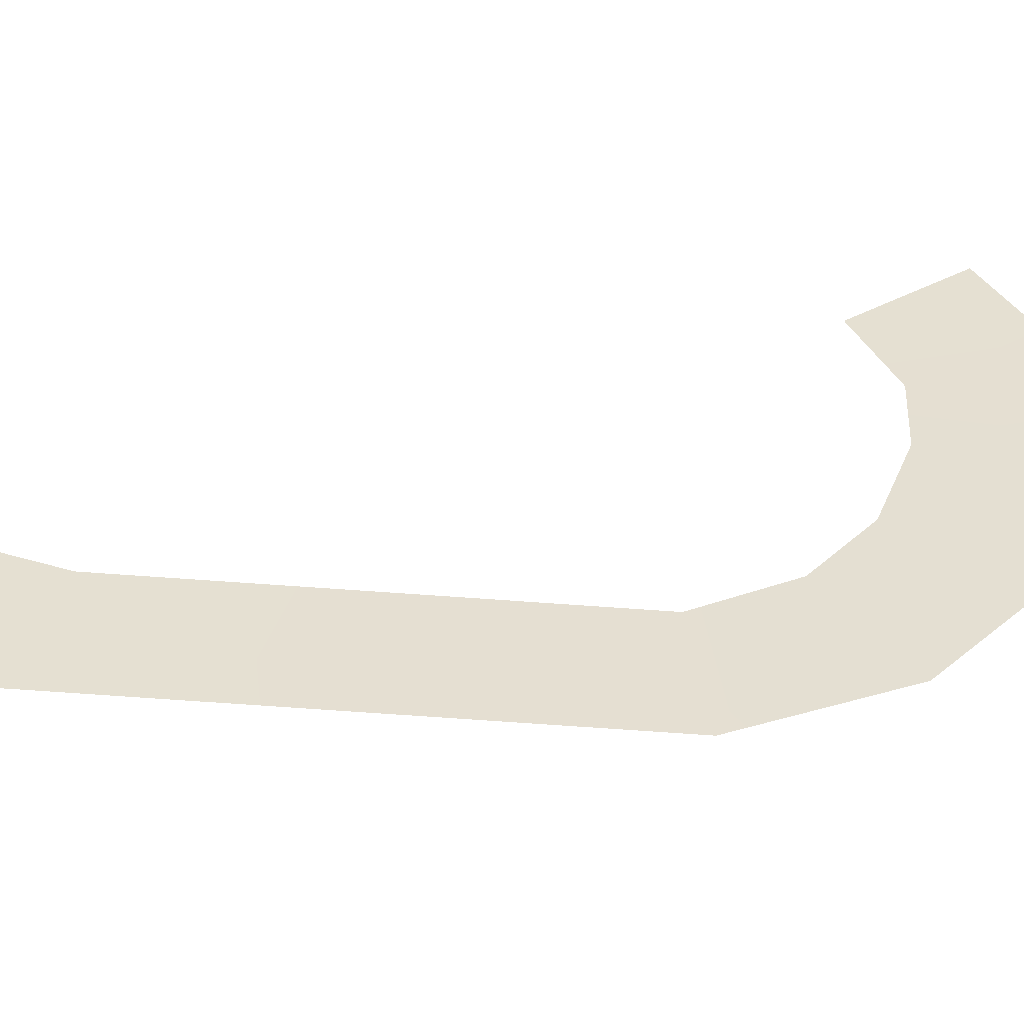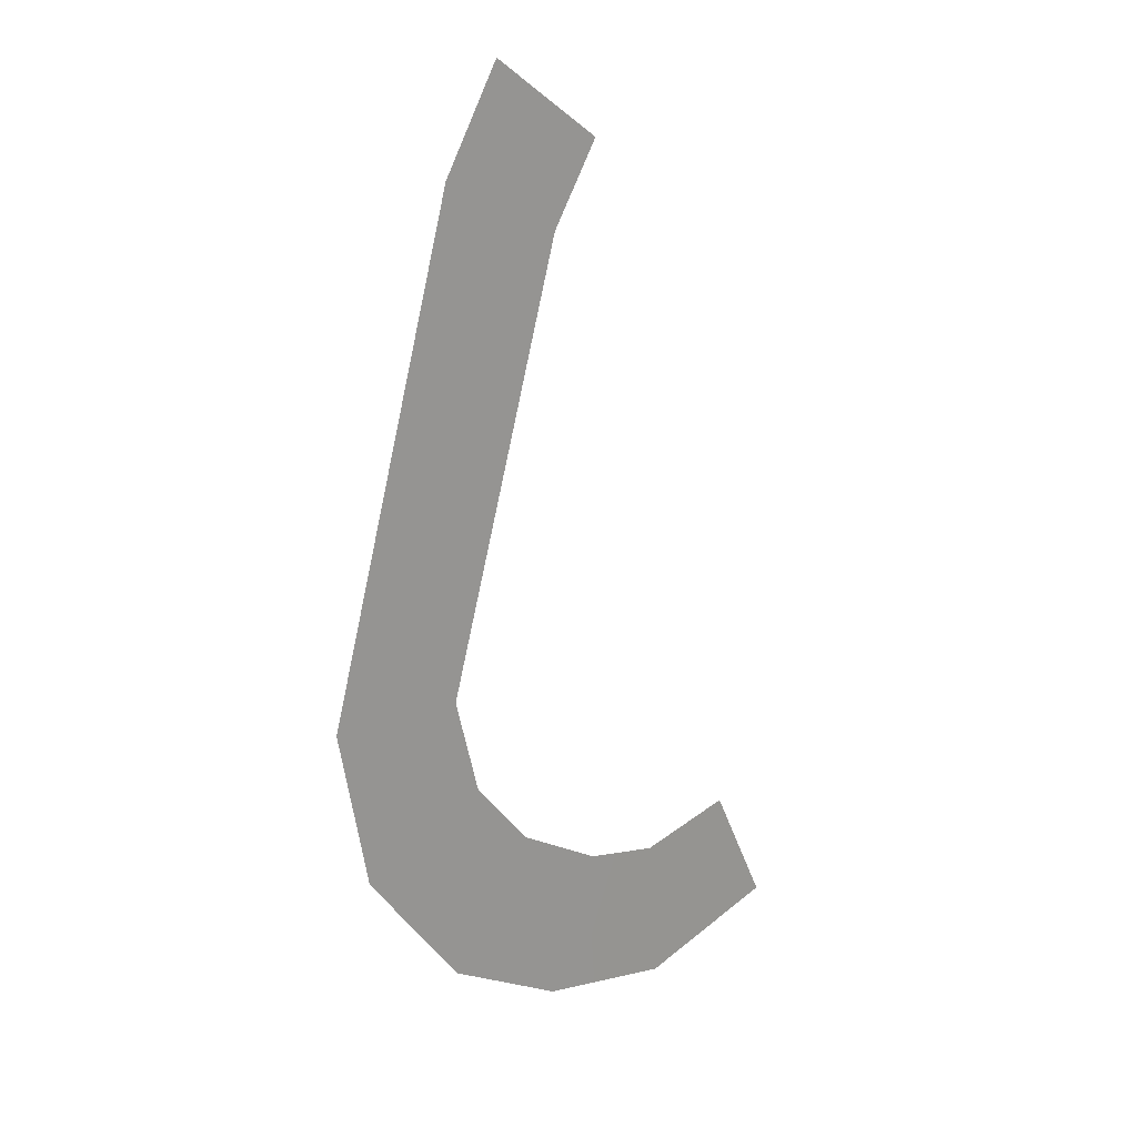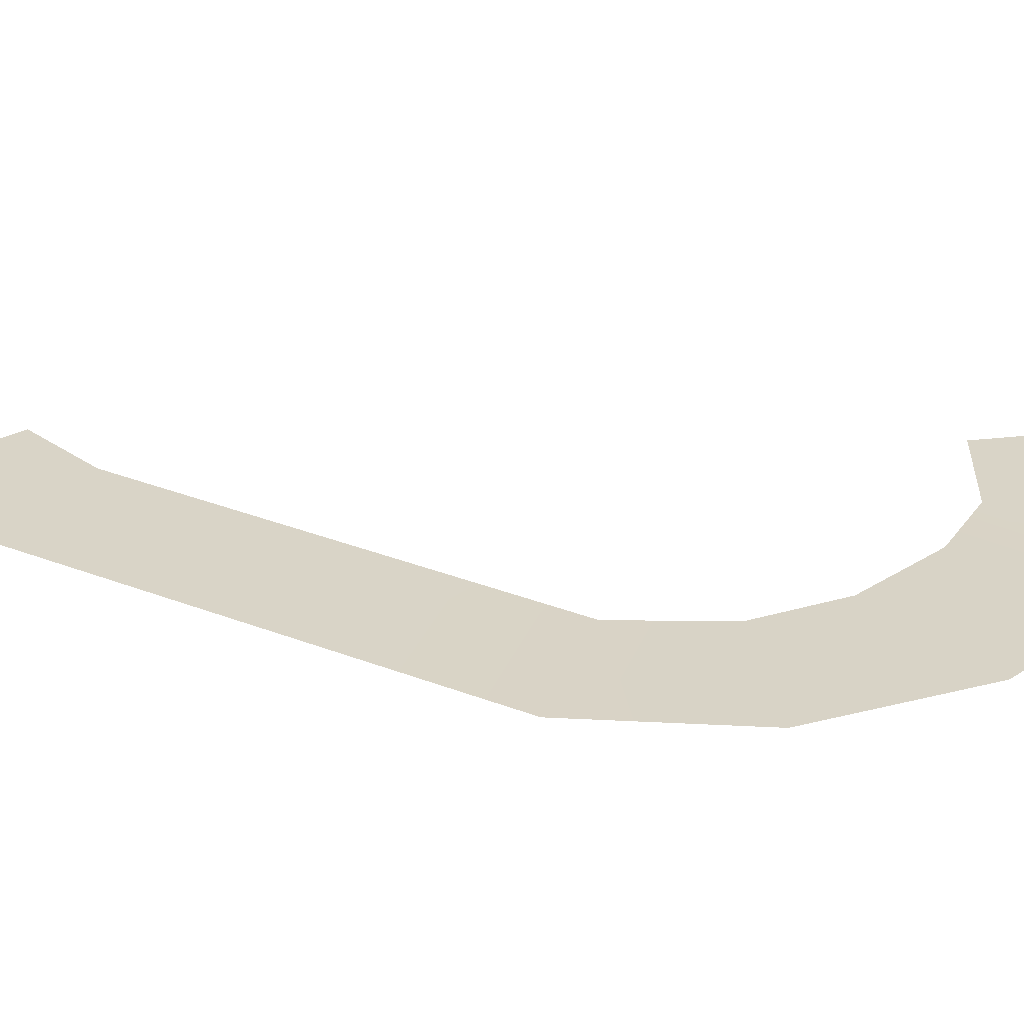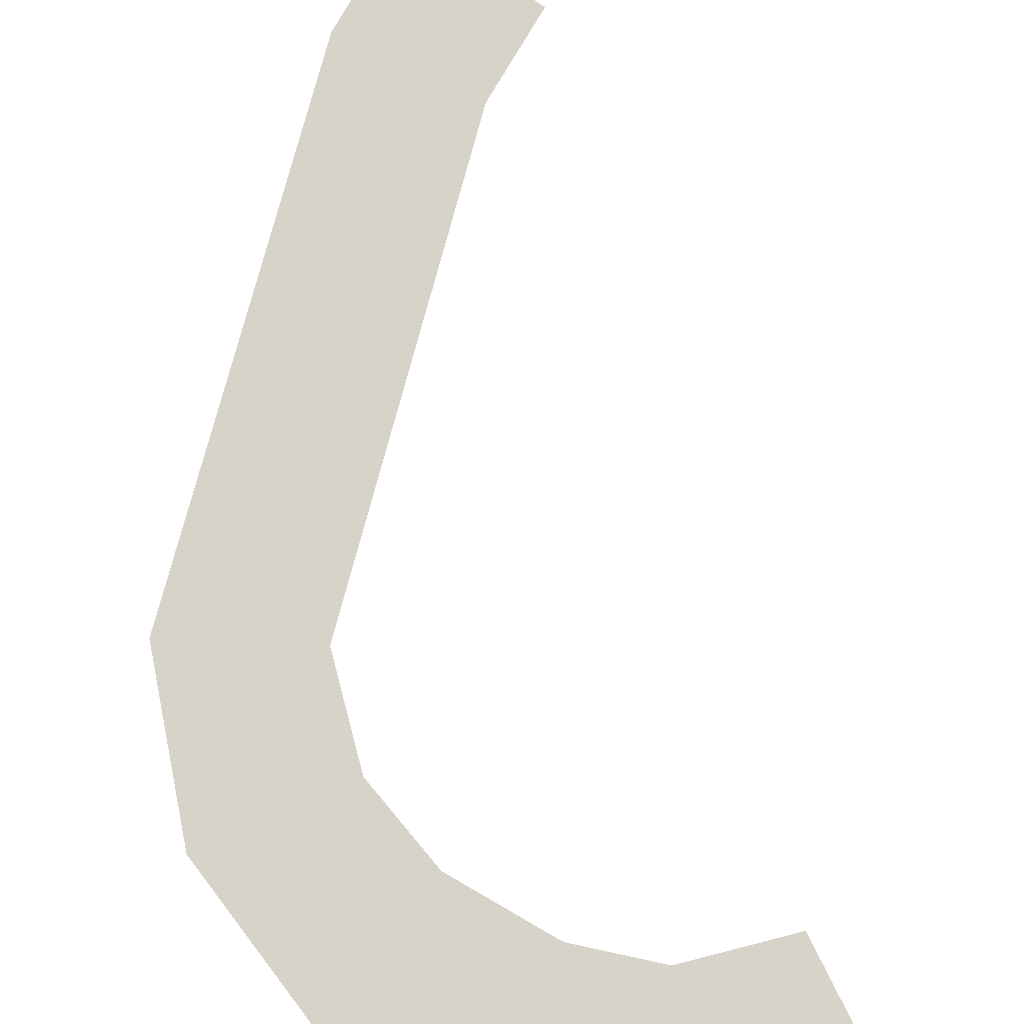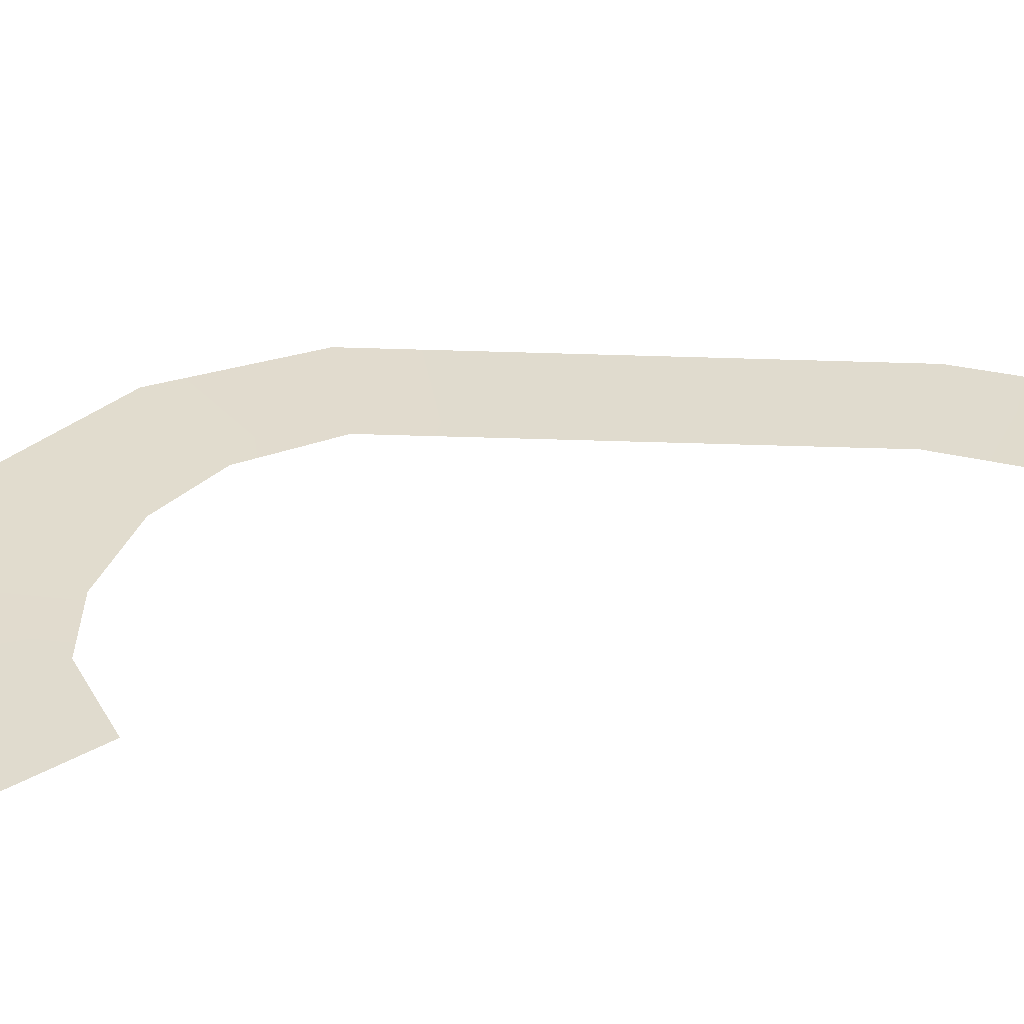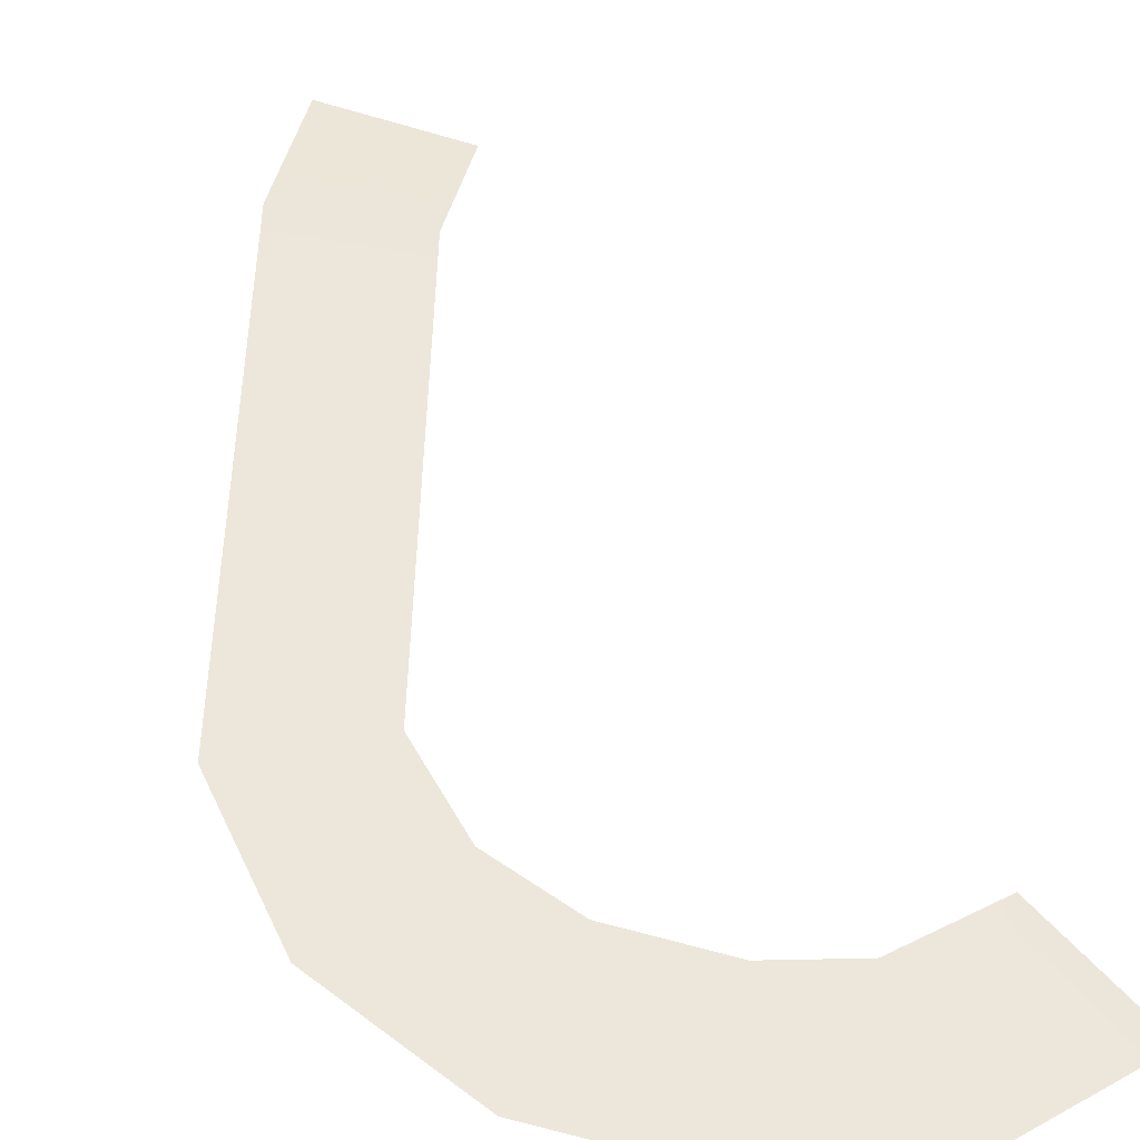
<metadata>
{"format":"obj","ext":"obj","renderer":"f3d","projection":"perspective","resolution":1024,"background":"white","views":[{"elev":37.1,"azim":80.0,"up":"+Y"},{"elev":21.1,"azim":139.5,"up":"+Z"},{"elev":28.1,"azim":105.2,"up":"+Y"},{"elev":76.5,"azim":179.4,"up":"+Y"},{"elev":34.0,"azim":-102.1,"up":"+Y"},{"elev":52.3,"azim":166.0,"up":"+Y"}]}
</metadata>
<code>
g default
v -0.4734 0.3295 5.602
v -0.4938 0.3293 5.318
v 0.004338 0.3295 6.06
v 0.2629 0.3295 6.074
v -0.6617 0.3327 5.648
v -0.7787 0.3314 5.404
v 0.01295 0.3294 5.507
v -0.1533 0.3295 5.737
v -0.2254 0.3352 6.883
v 0.006243 0.3329 6.999
v -0.2201 0.3293 5.374
v -0.3233 0.3295 5.636
v -0.04364 0.3295 5.871
v 0.2048 0.3295 5.764
v -0.3159 0.3368 7.034
v -0.1025 0.3338 7.189
g WorldmapLine06_03 WorldmapLine06
f 8 13 14 7
f 3 9 10 4
f 5 1 2 6
f 12 8 7 11
f 9 15 16 10
f 1 12 11 2
f 13 3 4 14

</code>
